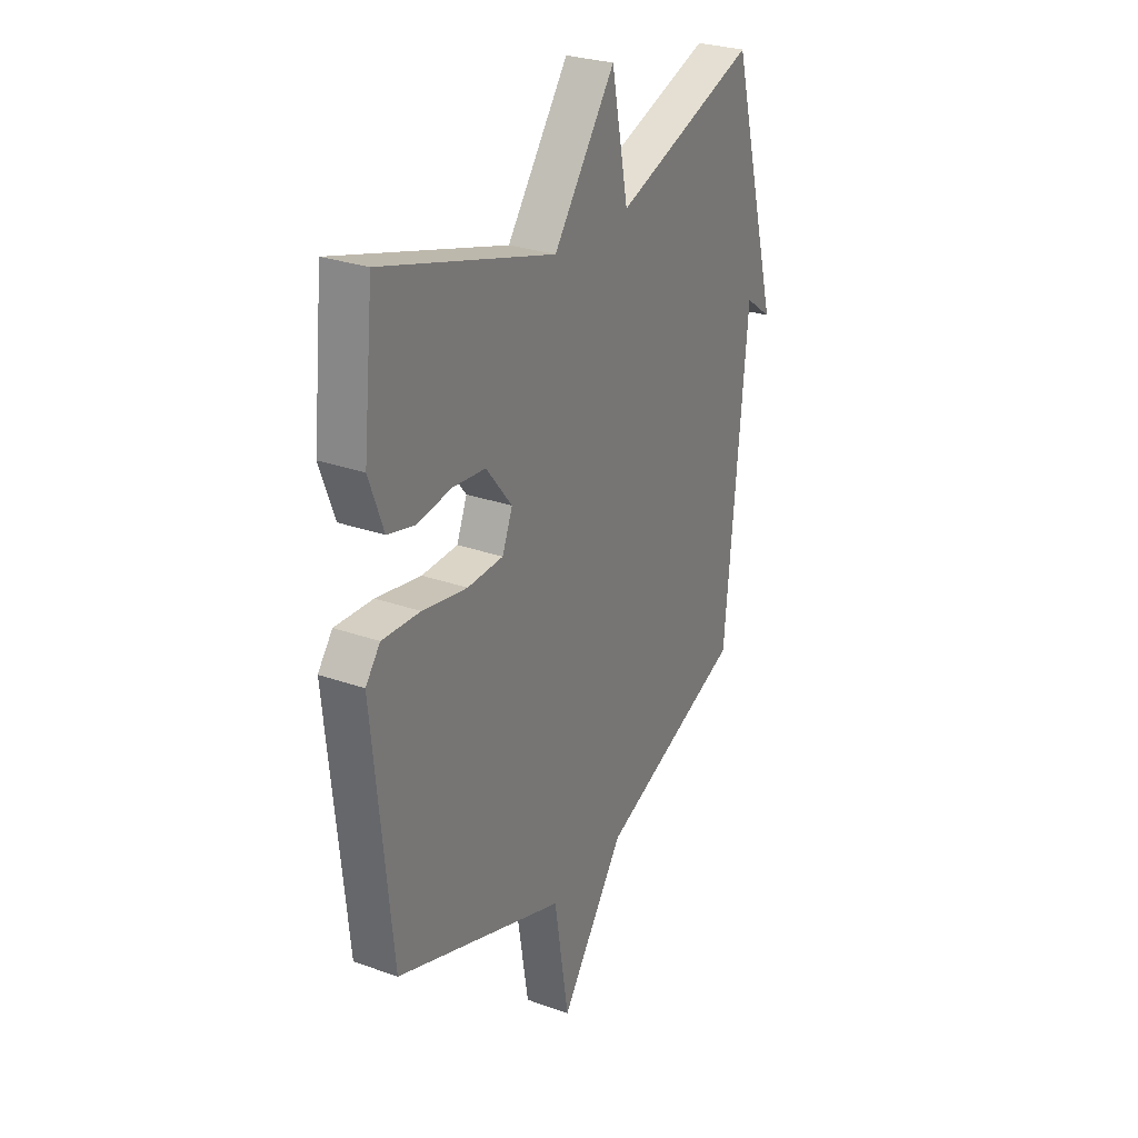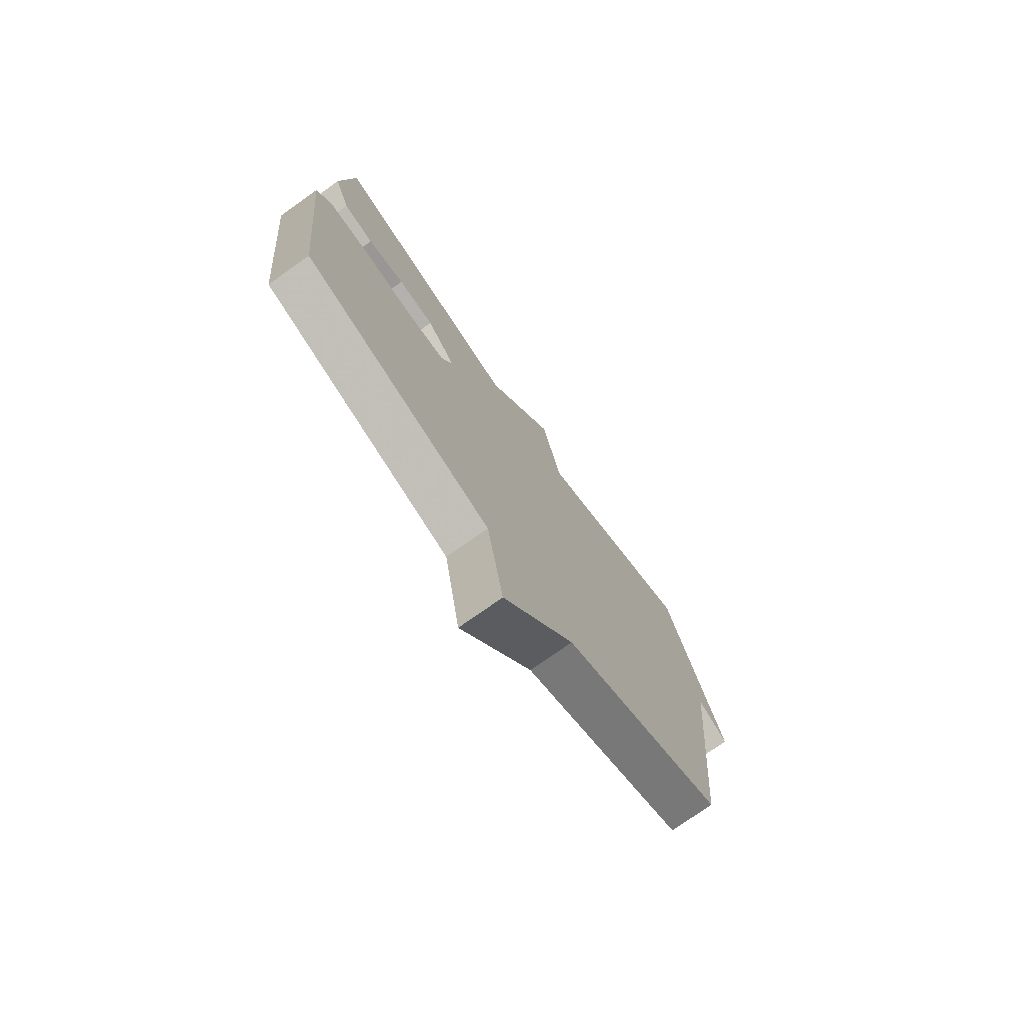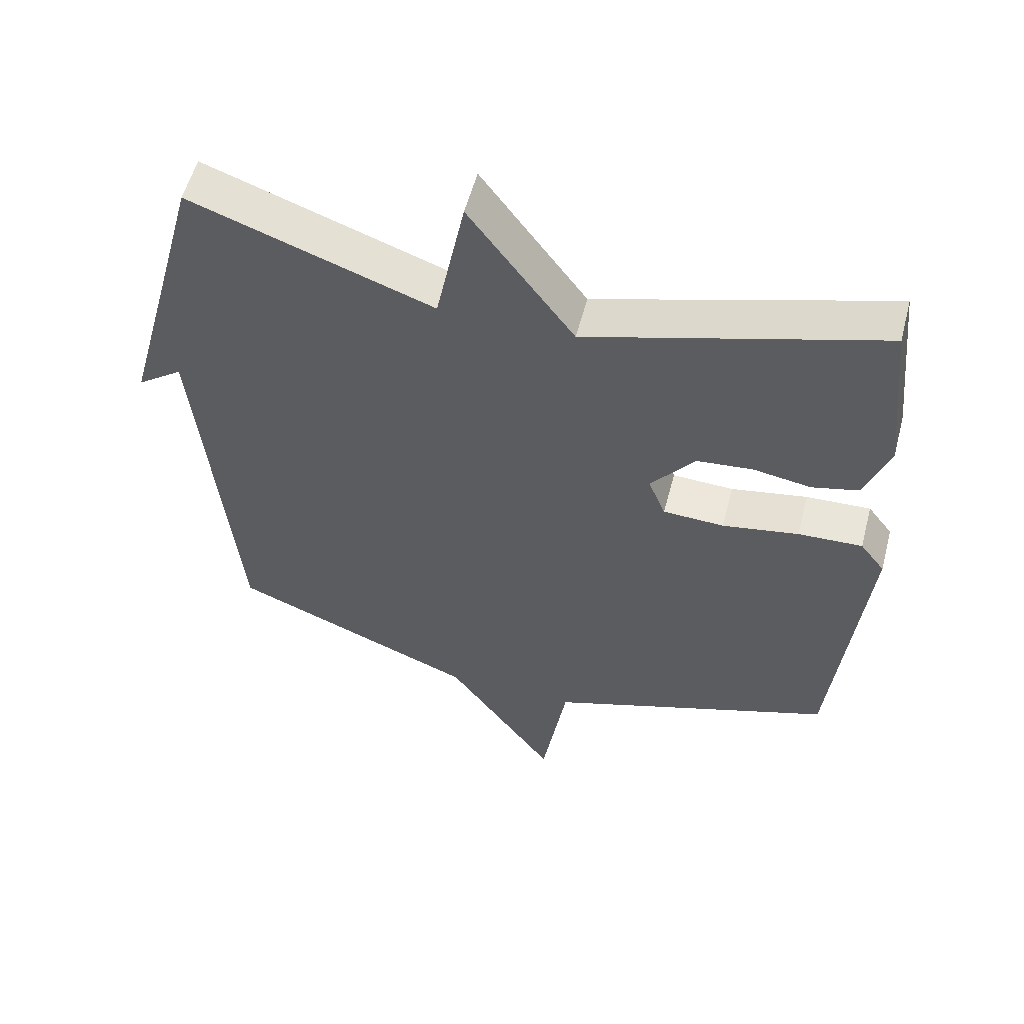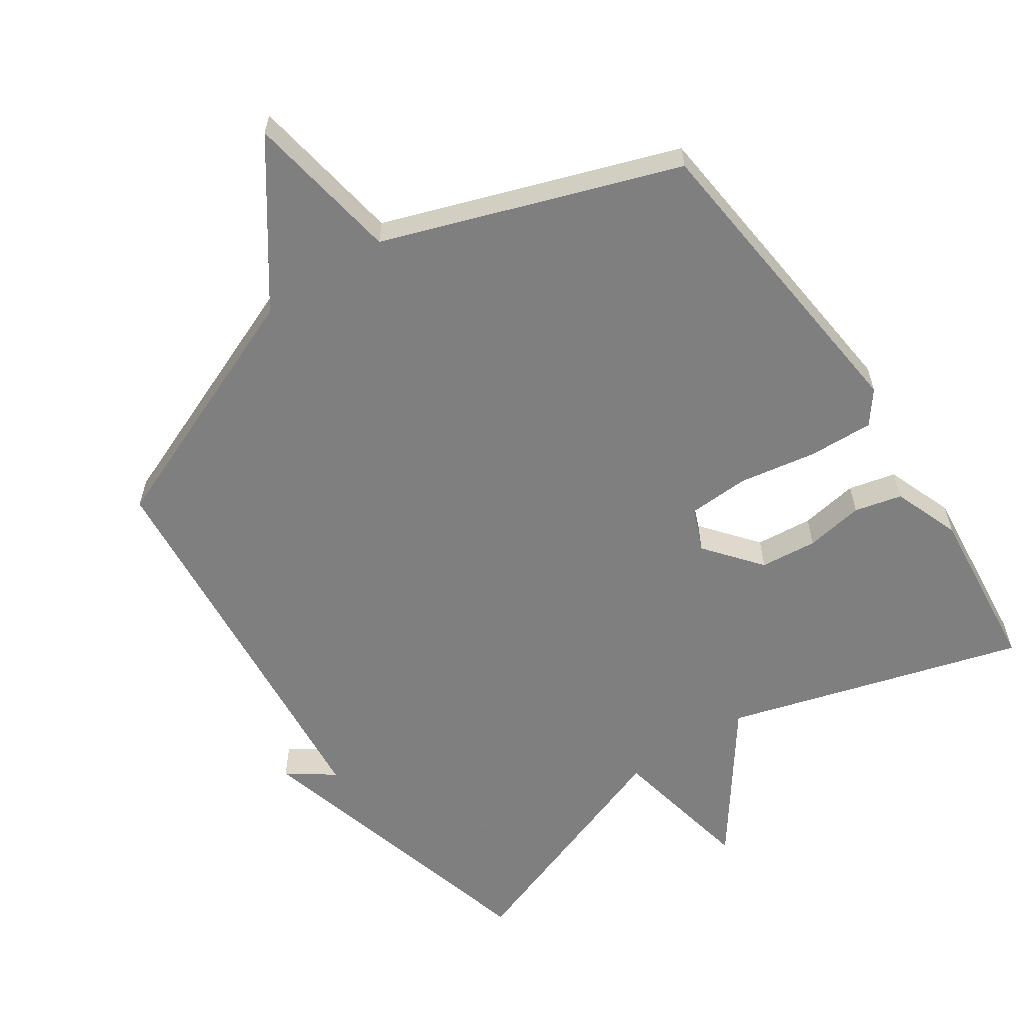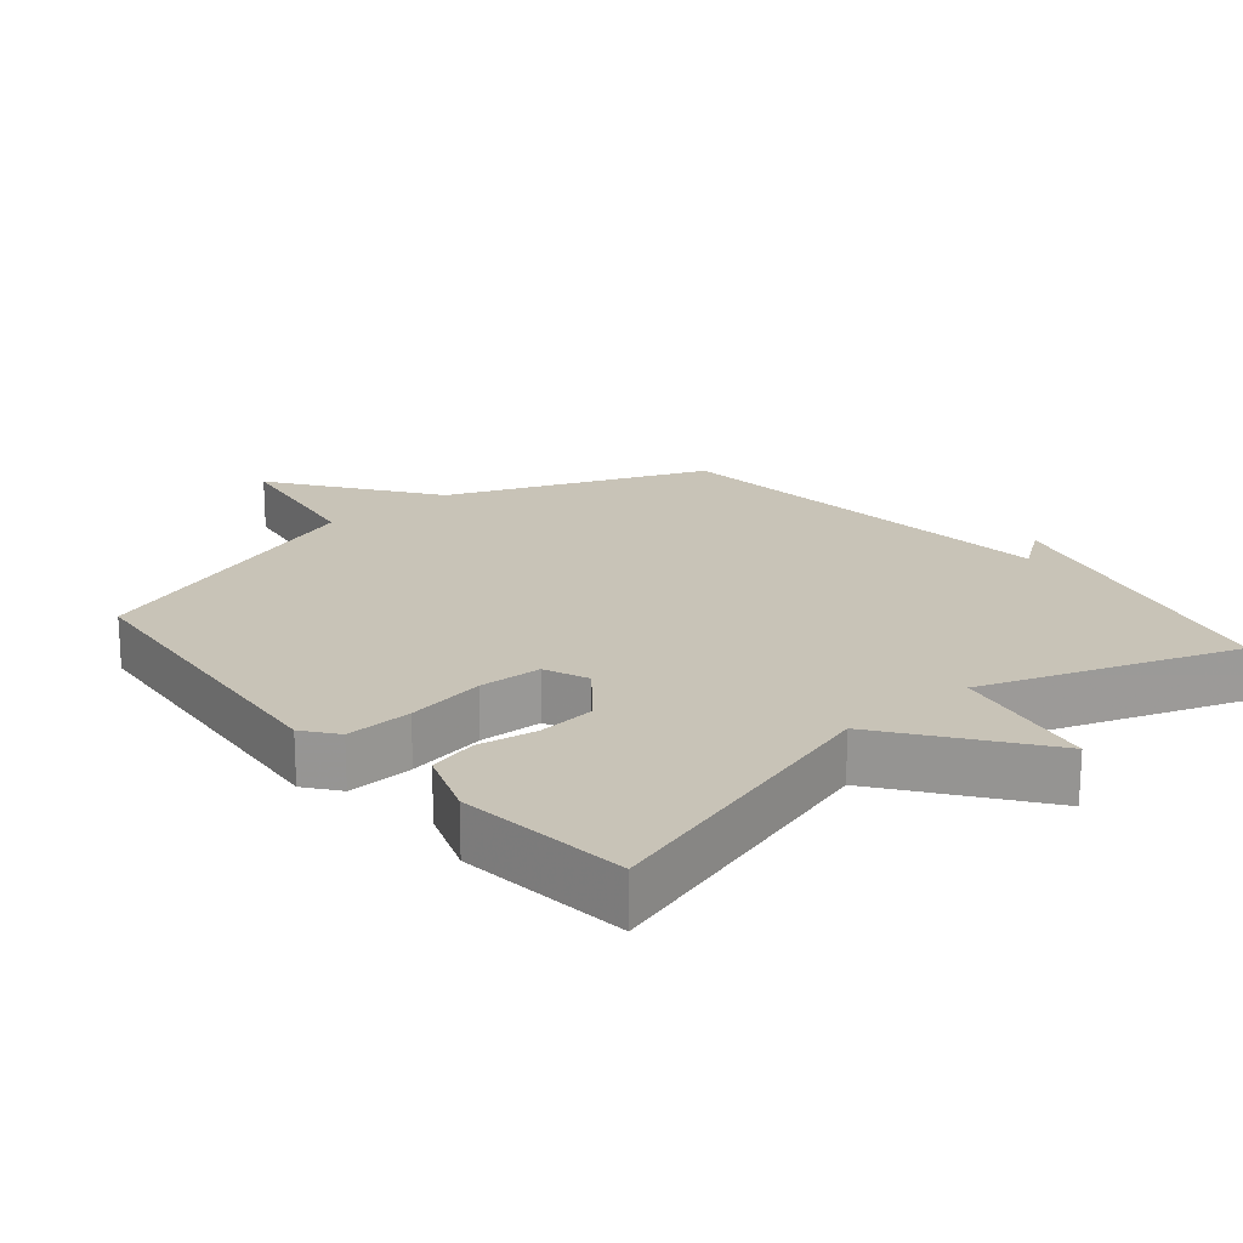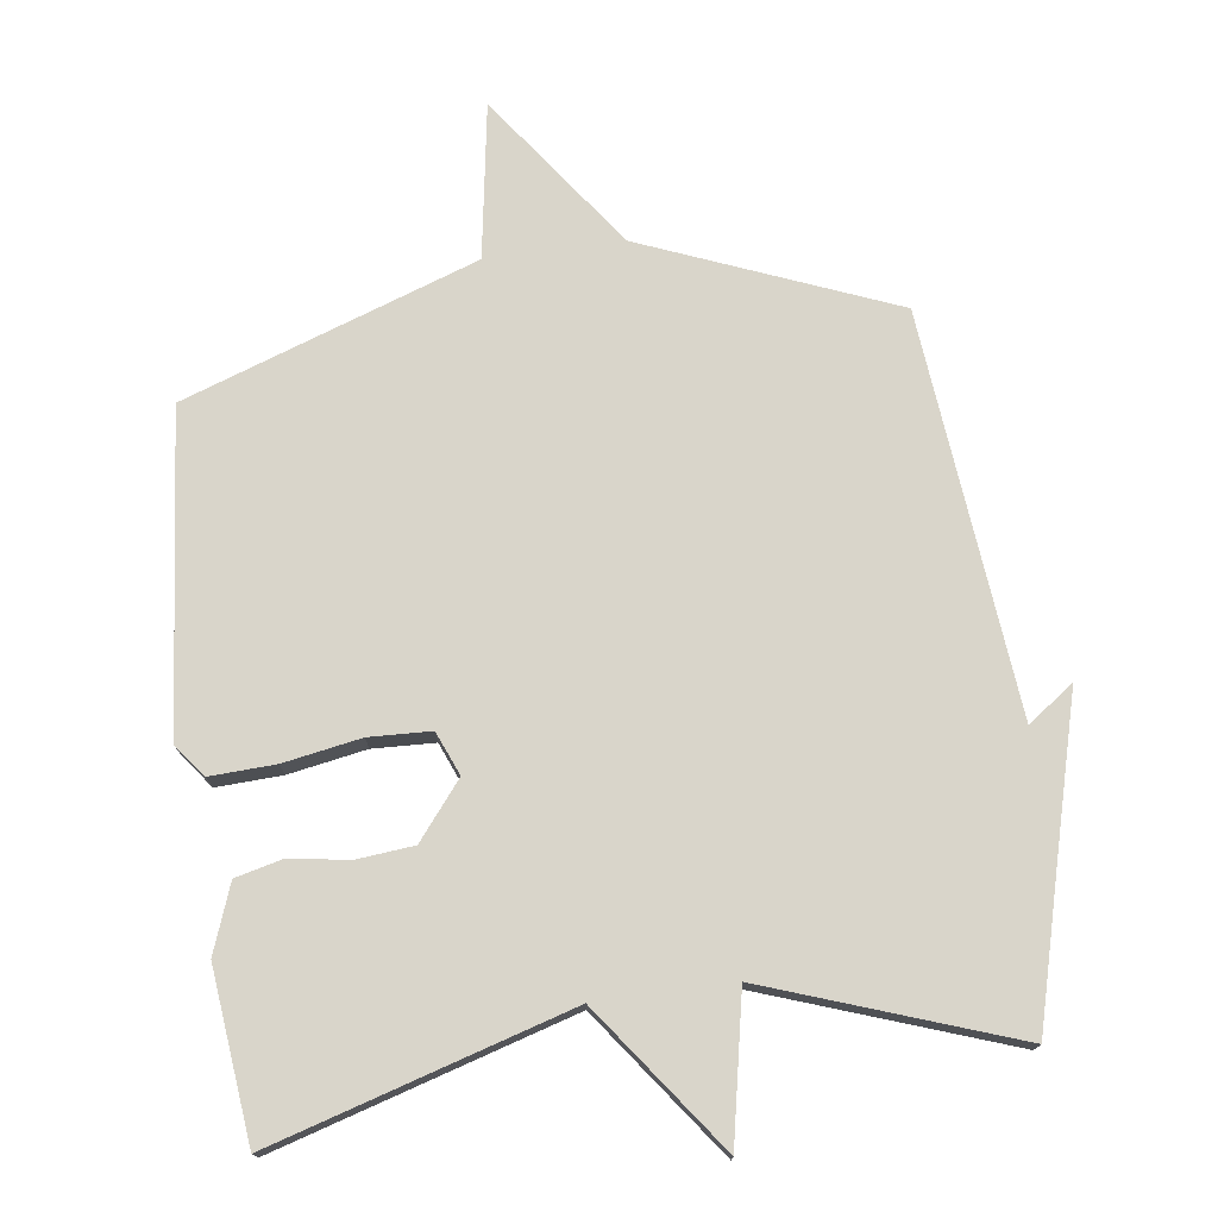
<metadata>
{"format":"obj","ext":"obj","renderer":"f3d","projection":"perspective","resolution":1024,"background":"white","views":[{"elev":27.7,"azim":-61.4,"up":"+Z"},{"elev":-75.5,"azim":-54.7,"up":"+Z"},{"elev":55.6,"azim":-165.4,"up":"+Z"},{"elev":-59.9,"azim":-145.9,"up":"+Y"},{"elev":19.7,"azim":-40.3,"up":"+Y"},{"elev":74.7,"azim":-7.8,"up":"+Y"}]}
</metadata>
<code>
v 0.5 0.07 0.5
v 0.556 0.07 0.292
v 0.624 0.07 0.043
v 0.556 0.07 0.092
v 0.5 0.07 -0.5
v 0.132 0.07 -0.65
v -0.031 0.07 -0.878
v -0.068 0.07 -0.65
v -0.5 0.07 -0.5
v -0.547 0.07 -0.033
v -0.51 0.07 0.015
v -0.414 0.07 0.011
v -0.3 0.07 -0.009
v -0.209 0.07 -0.005
v -0.183 0.07 0.059
v -0.249 0.07 0.141
v -0.333 0.07 0.149
v -0.419 0.07 0.135
v -0.489 0.07 0.152
v -0.526 0.07 0.251
v -0.5 0.07 0.5
v -0.062 0.07 0.371
v 0.095 0.07 0.585
v 0.138 0.07 0.371
v 0.5 0 0.5
v 0.556 0 0.292
v 0.624 0 0.043
v 0.556 0 0.092
v 0.5 0 -0.5
v 0.132 0 -0.65
v -0.031 0 -0.878
v -0.068 0 -0.65
v -0.5 0 -0.5
v -0.547 0 -0.033
v -0.51 0 0.015
v -0.414 0 0.011
v -0.3 0 -0.009
v -0.209 0 -0.005
v -0.183 0 0.059
v -0.249 0 0.141
v -0.333 0 0.149
v -0.419 0 0.135
v -0.489 0 0.152
v -0.526 0 0.251
v -0.5 0 0.5
v -0.062 0 0.371
v 0.095 0 0.585
v 0.138 0 0.371
f 22 23 24
f 20 21 22
f 19 20 22
f 18 19 22
f 17 18 22
f 16 17 22 24
f 24 1 2
f 16 24 2
f 15 16 2
f 11 12 13
f 10 11 13
f 9 10 13
f 8 9 13
f 8 13 14
f 6 7 8
f 14 15 2
f 8 14 2
f 6 8 2
f 5 6 2
f 4 5 2
f 2 3 4
f 48 47 46
f 46 45 44
f 46 44 43
f 46 43 42
f 46 42 41
f 48 46 41 40
f 26 25 48
f 26 48 40
f 26 40 39
f 37 36 35
f 37 35 34
f 37 34 33
f 37 33 32
f 38 37 32
f 32 31 30
f 26 39 38
f 26 38 32
f 26 32 30
f 26 30 29
f 26 29 28
f 28 27 26
f 1 25 26 2
f 2 26 27 3
f 3 27 28 4
f 4 28 29 5
f 5 29 30 6
f 6 30 31 7
f 7 31 32 8
f 8 32 33 9
f 9 33 34 10
f 10 34 35 11
f 11 35 36 12
f 12 36 37 13
f 13 37 38 14
f 14 38 39 15
f 15 39 40 16
f 16 40 41 17
f 17 41 42 18
f 18 42 43 19
f 19 43 44 20
f 20 44 45 21
f 21 45 46 22
f 22 46 47 23
f 23 47 48 24
f 24 48 25 1

</code>
